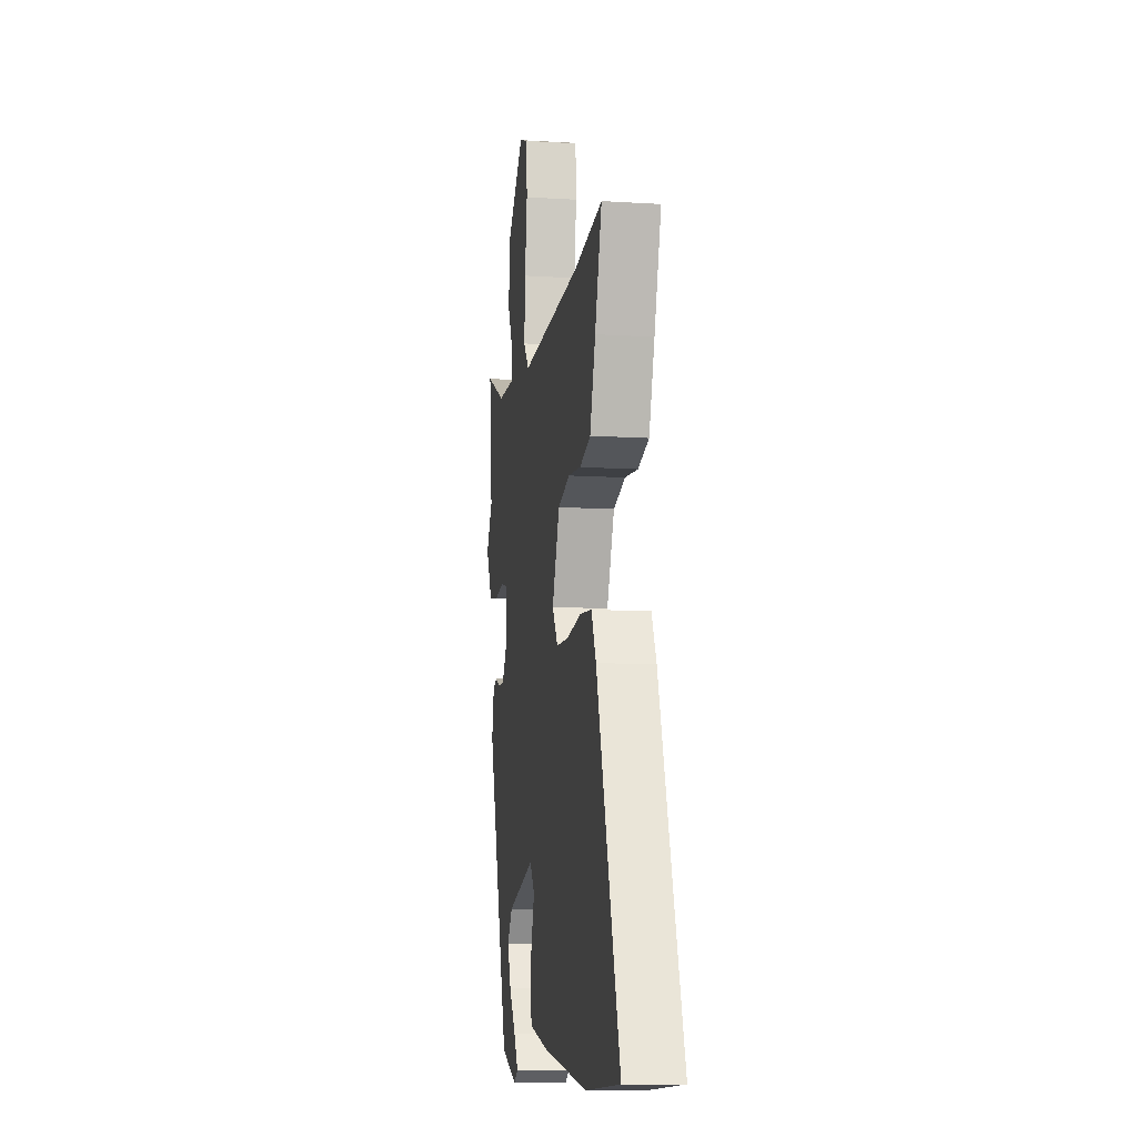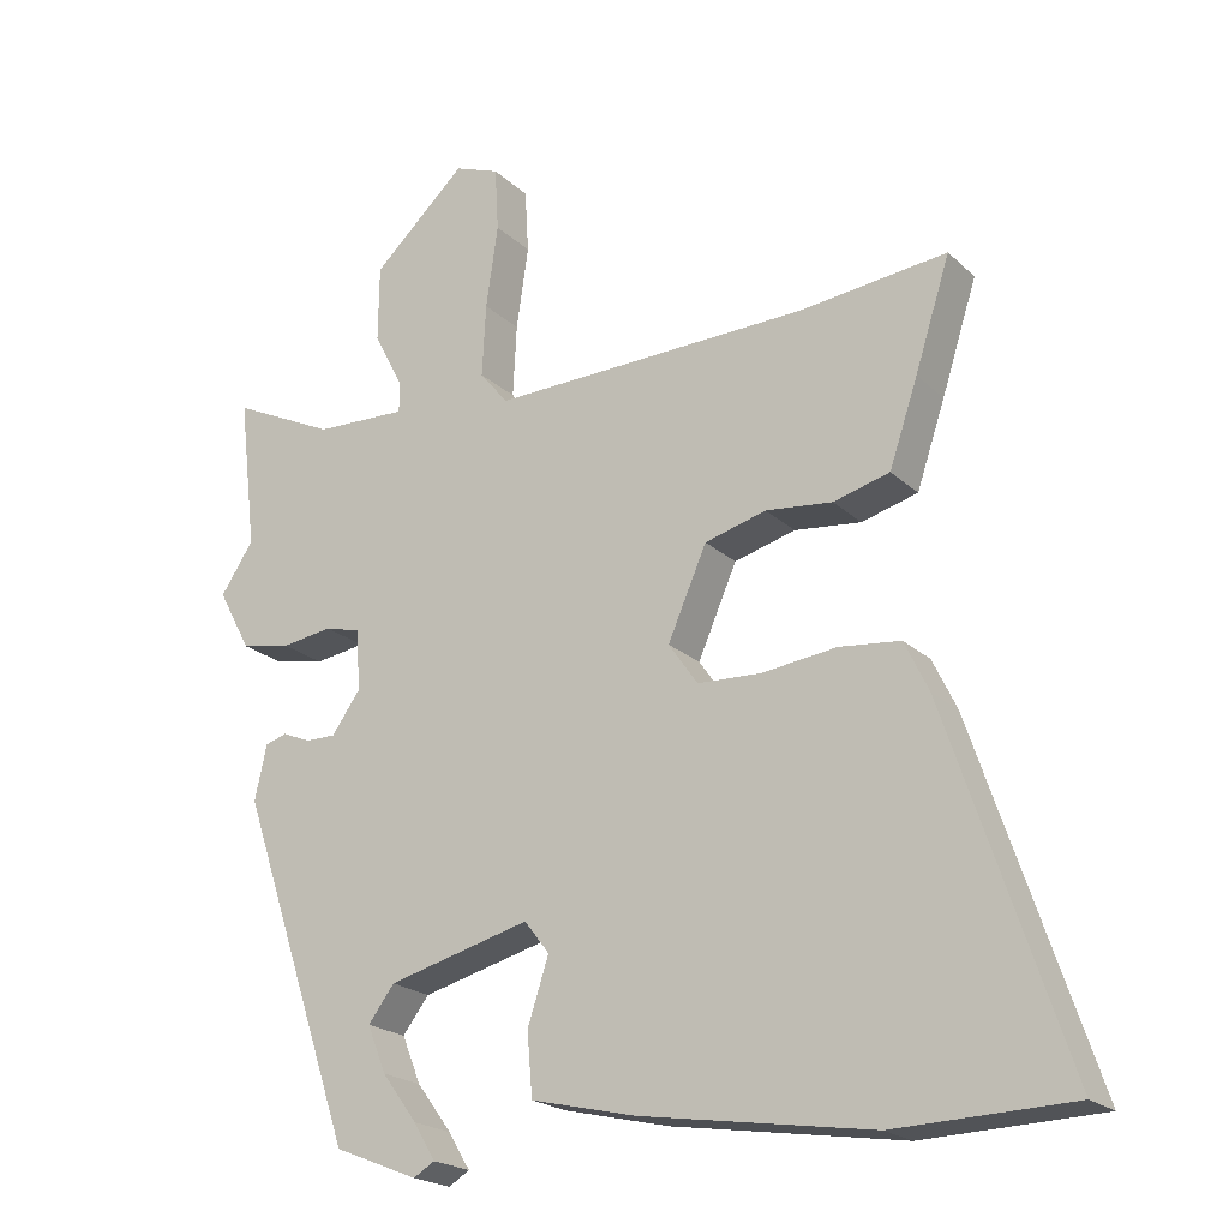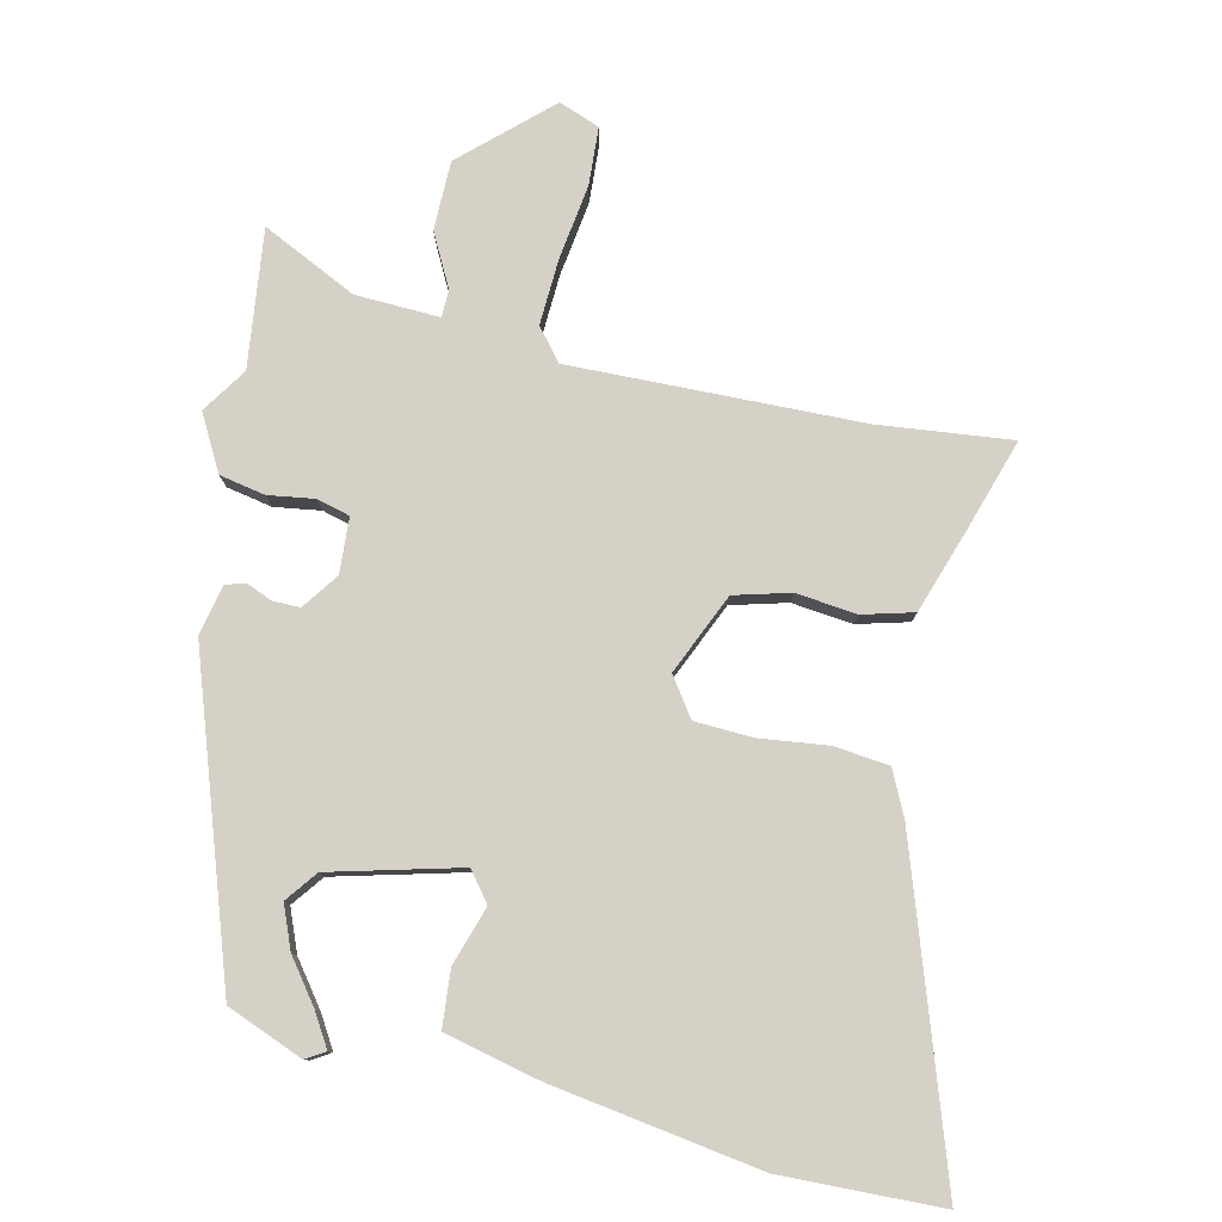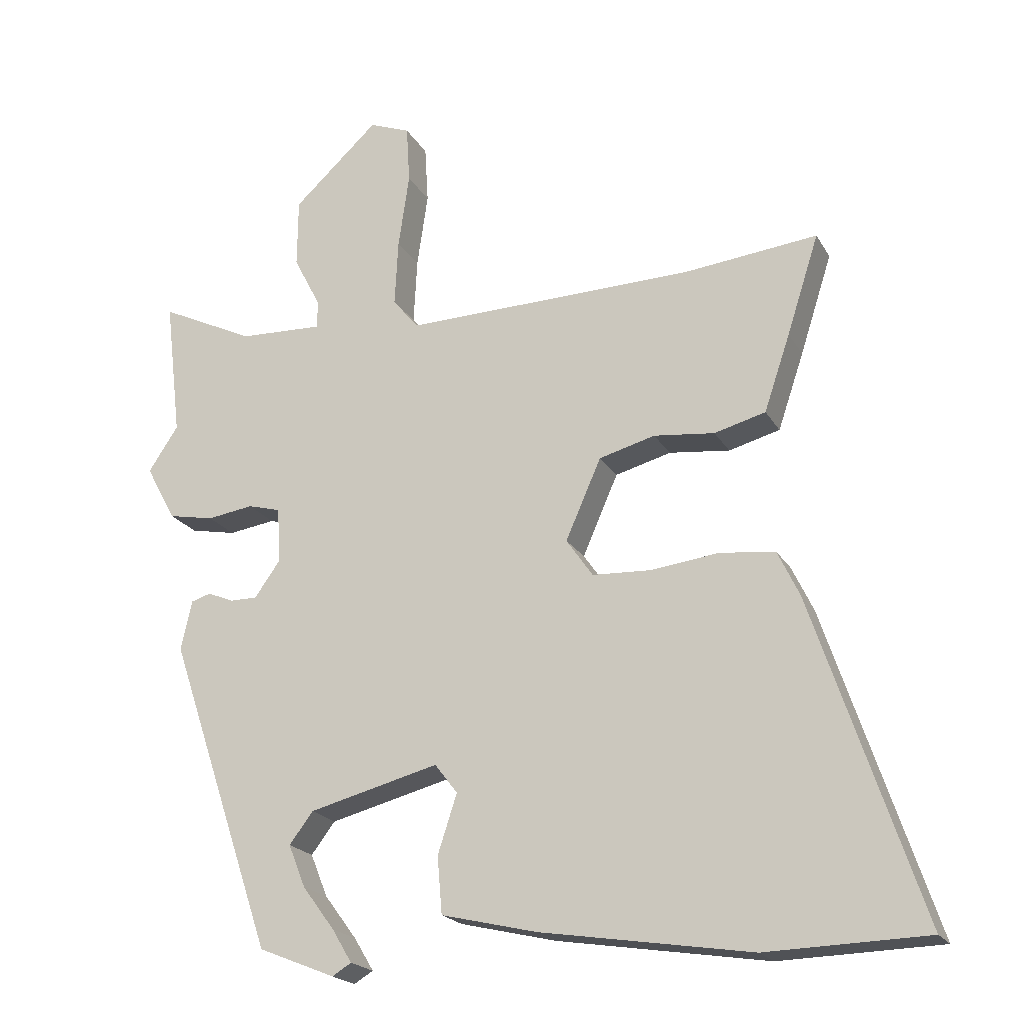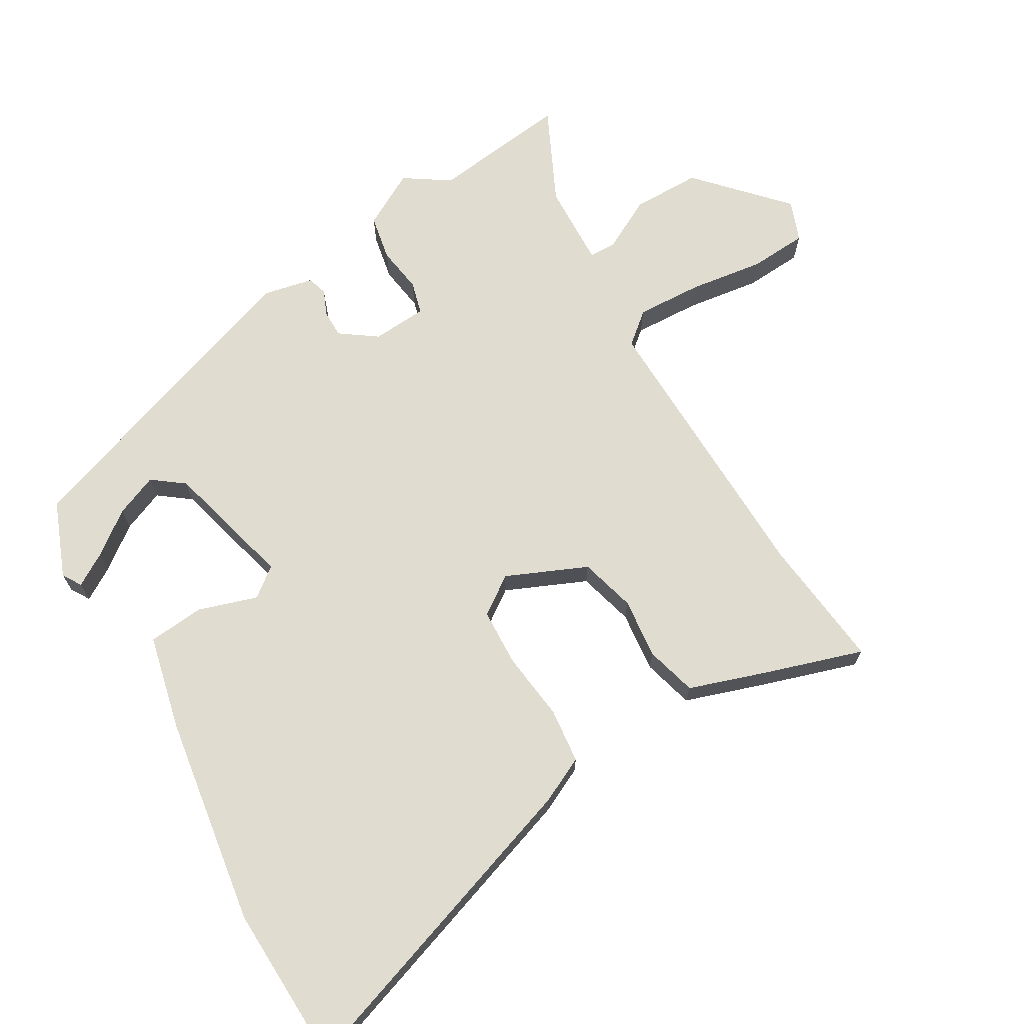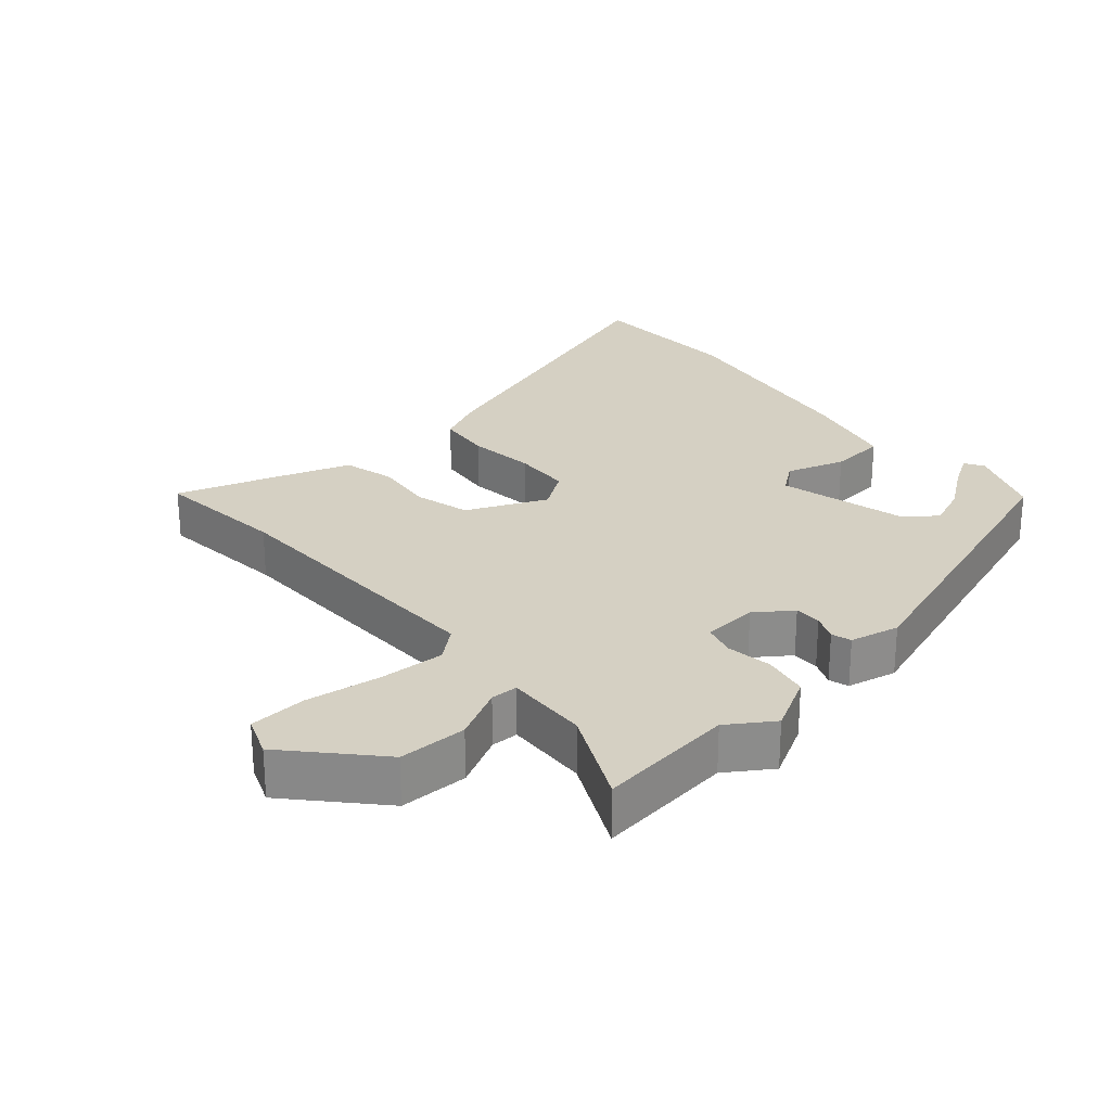
<metadata>
{"format":"obj","ext":"obj","renderer":"f3d","projection":"perspective","resolution":1024,"background":"white","views":[{"elev":-11.0,"azim":-98.7,"up":"+Z"},{"elev":-21.2,"azim":-147.5,"up":"+Z"},{"elev":79.3,"azim":-167.3,"up":"+Y"},{"elev":-20.5,"azim":-157.8,"up":"+Z"},{"elev":69.6,"azim":-120.6,"up":"+Y"},{"elev":26.3,"azim":49.0,"up":"+Y"}]}
</metadata>
<code>
v -0.543 0.07 0.505
v -0.347 0.07 0.484
v 0.078 0.07 0.474
v 0.116 0.07 0.52
v 0.111 0.07 0.617
v 0.095 0.07 0.727
v 0.1 0.07 0.812
v 0.16 0.07 0.835
v 0.285 0.07 0.72
v 0.286 0.07 0.619
v 0.246 0.07 0.542
v 0.247 0.07 0.502
v 0.37 0.07 0.507
v 0.509 0.07 0.574
v 0.485 0.07 0.372
v 0.529 0.07 0.306
v 0.485 0.07 0.225
v 0.418 0.07 0.212
v 0.35 0.07 0.222
v 0.302 0.07 0.209
v 0.297 0.07 0.128
v 0.335 0.07 0.075
v 0.375 0.07 0.075
v 0.413 0.07 0.091
v 0.442 0.07 0.082
v 0.458 0.07 0.009
v 0.303 0.07 -0.449
v 0.191 0.07 -0.494
v 0.163 0.07 -0.477
v 0.192 0.07 -0.429
v 0.239 0.07 -0.366
v 0.264 0.07 -0.304
v 0.229 0.07 -0.258
v 0.039 0.07 -0.209
v 0.006 0.07 -0.252
v 0.034 0.07 -0.338
v 0.027 0.07 -0.421
v -0.113 0.07 -0.454
v -0.42 0.07 -0.502
v -0.654 0.07 -0.495
v -0.497 0.07 -0.027
v -0.465 0.07 0.04
v -0.384 0.07 0.049
v -0.284 0.07 0.037
v -0.199 0.07 0.041
v -0.16 0.07 0.097
v -0.212 0.07 0.215
v -0.294 0.07 0.237
v -0.383 0.07 0.227
v -0.458 0.07 0.247
v -0.496 0.07 0.359
v -0.543 0 0.505
v -0.347 0 0.484
v 0.078 0 0.474
v 0.116 0 0.52
v 0.111 0 0.617
v 0.095 0 0.727
v 0.1 0 0.812
v 0.16 0 0.835
v 0.285 0 0.72
v 0.286 0 0.619
v 0.246 0 0.542
v 0.247 0 0.502
v 0.37 0 0.507
v 0.509 0 0.574
v 0.485 0 0.372
v 0.529 0 0.306
v 0.485 0 0.225
v 0.418 0 0.212
v 0.35 0 0.222
v 0.302 0 0.209
v 0.297 0 0.128
v 0.335 0 0.075
v 0.375 0 0.075
v 0.413 0 0.091
v 0.442 0 0.082
v 0.458 0 0.009
v 0.303 0 -0.449
v 0.191 0 -0.494
v 0.163 0 -0.477
v 0.192 0 -0.429
v 0.239 0 -0.366
v 0.264 0 -0.304
v 0.229 0 -0.258
v 0.039 0 -0.209
v 0.006 0 -0.252
v 0.034 0 -0.338
v 0.027 0 -0.421
v -0.113 0 -0.454
v -0.42 0 -0.502
v -0.654 0 -0.495
v -0.497 0 -0.027
v -0.465 0 0.04
v -0.384 0 0.049
v -0.284 0 0.037
v -0.199 0 0.041
v -0.16 0 0.097
v -0.212 0 0.215
v -0.294 0 0.237
v -0.383 0 0.227
v -0.458 0 0.247
v -0.496 0 0.359
f 48 49 50 51
f 47 48 51 1
f 41 42 43 44
f 41 44 45
f 40 41 45
f 39 40 45
f 38 39 45 46
f 35 36 37 38
f 28 29 30 31
f 28 31 32
f 27 28 32
f 26 27 32
f 23 24 25 26
f 22 23 26 32
f 21 22 32 33
f 16 17 18 19
f 15 16 19 20
f 13 14 15 20
f 12 13 20
f 8 9 10 11
f 8 11 12
f 5 6 7 8
f 4 5 8 12
f 3 4 12 20
f 47 1 2
f 47 2 3 20
f 35 38 46
f 34 35 46 47
f 33 34 47
f 20 21 33 47
f 102 101 100 99
f 52 102 99 98
f 95 94 93 92
f 96 95 92
f 96 92 91
f 96 91 90
f 97 96 90 89
f 89 88 87 86
f 82 81 80 79
f 83 82 79
f 83 79 78
f 83 78 77
f 77 76 75 74
f 83 77 74 73
f 84 83 73 72
f 70 69 68 67
f 71 70 67 66
f 71 66 65 64
f 71 64 63
f 62 61 60 59
f 63 62 59
f 59 58 57 56
f 63 59 56 55
f 71 63 55 54
f 53 52 98
f 71 54 53 98
f 97 89 86
f 98 97 86 85
f 98 85 84
f 98 84 72 71
f 1 52 53 2
f 2 53 54 3
f 3 54 55 4
f 4 55 56 5
f 5 56 57 6
f 6 57 58 7
f 7 58 59 8
f 8 59 60 9
f 9 60 61 10
f 10 61 62 11
f 11 62 63 12
f 12 63 64 13
f 13 64 65 14
f 14 65 66 15
f 15 66 67 16
f 16 67 68 17
f 17 68 69 18
f 18 69 70 19
f 19 70 71 20
f 20 71 72 21
f 21 72 73 22
f 22 73 74 23
f 23 74 75 24
f 24 75 76 25
f 25 76 77 26
f 26 77 78 27
f 27 78 79 28
f 28 79 80 29
f 29 80 81 30
f 30 81 82 31
f 31 82 83 32
f 32 83 84 33
f 33 84 85 34
f 34 85 86 35
f 35 86 87 36
f 36 87 88 37
f 37 88 89 38
f 38 89 90 39
f 39 90 91 40
f 40 91 92 41
f 41 92 93 42
f 42 93 94 43
f 43 94 95 44
f 44 95 96 45
f 45 96 97 46
f 46 97 98 47
f 47 98 99 48
f 48 99 100 49
f 49 100 101 50
f 50 101 102 51
f 51 102 52 1

</code>
